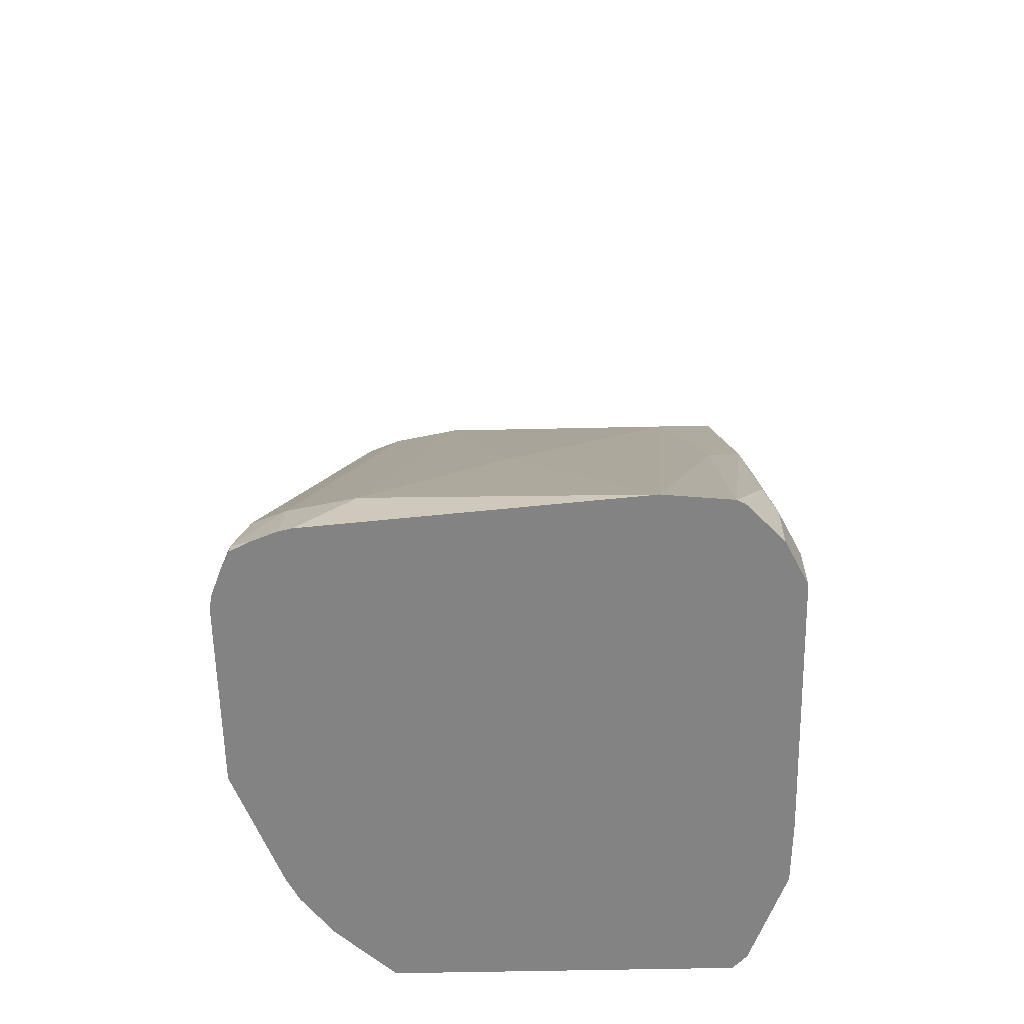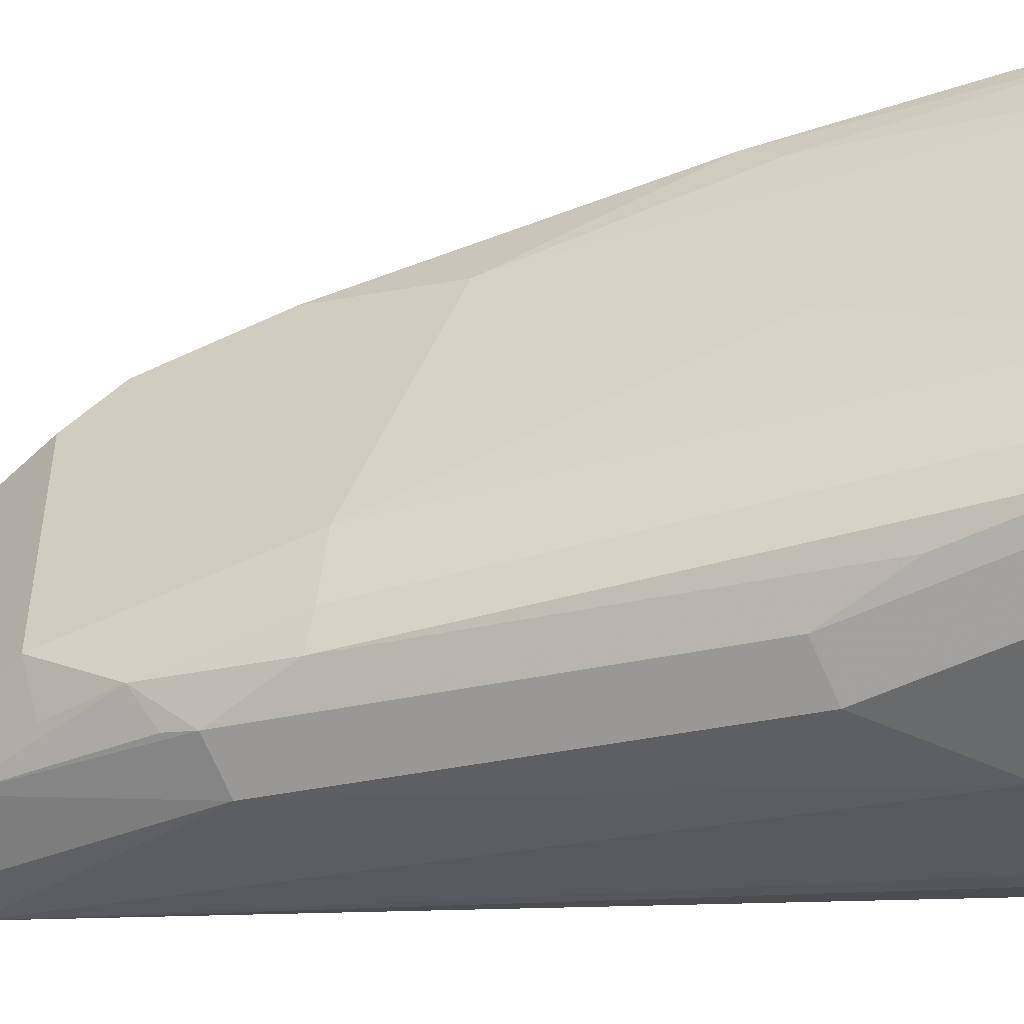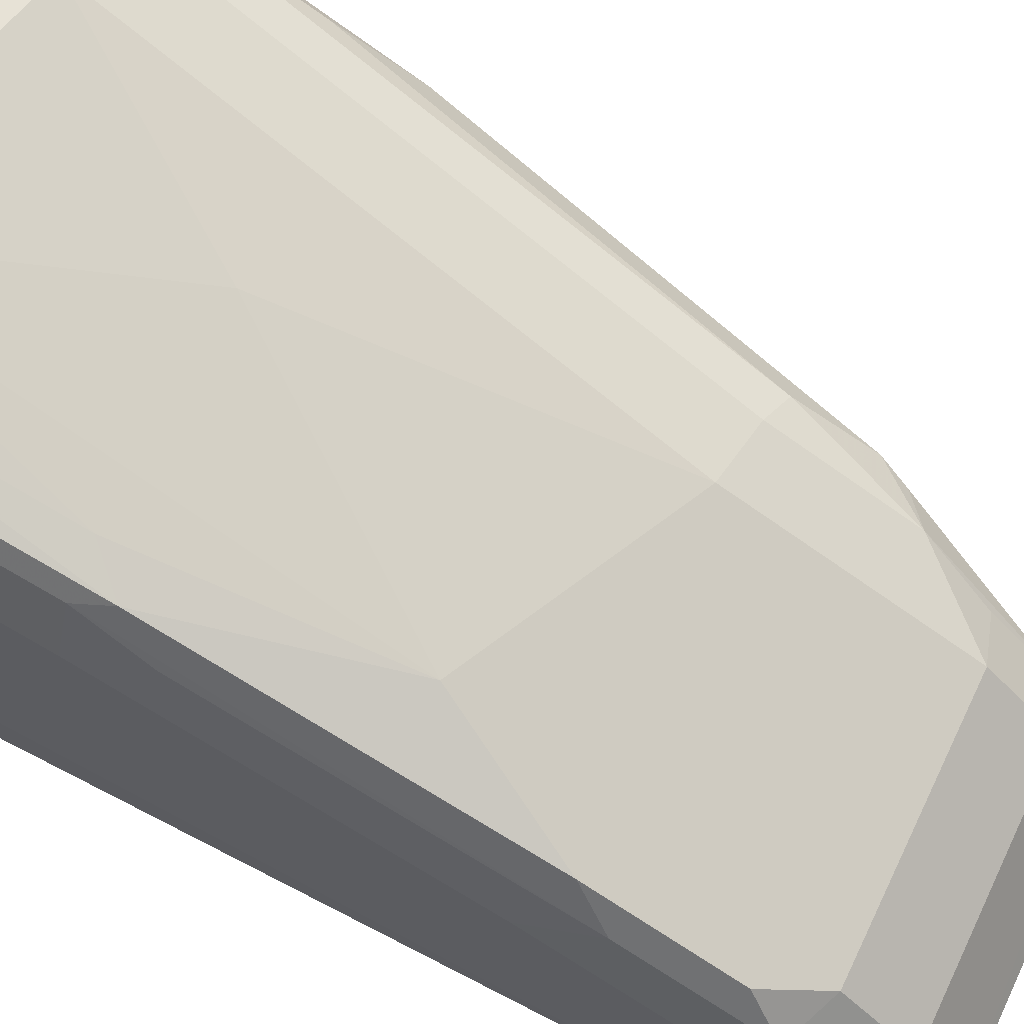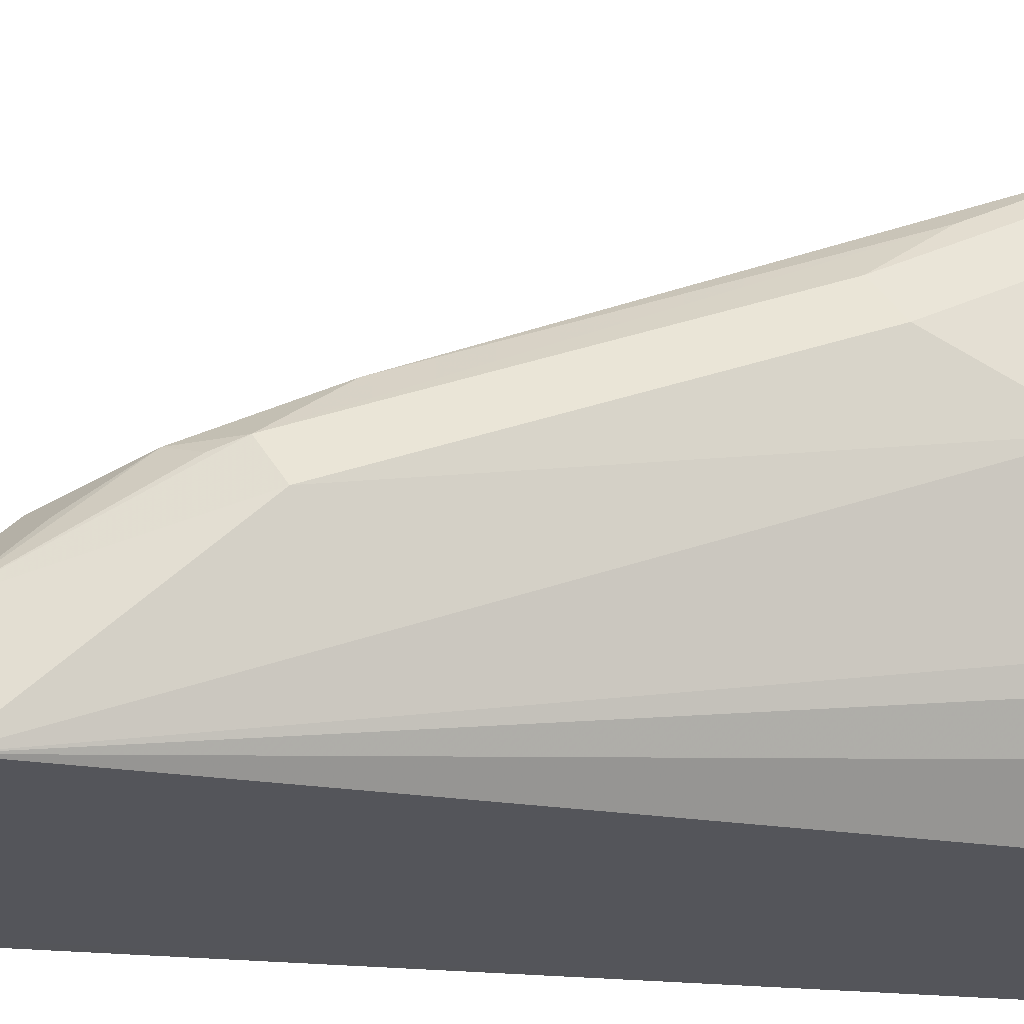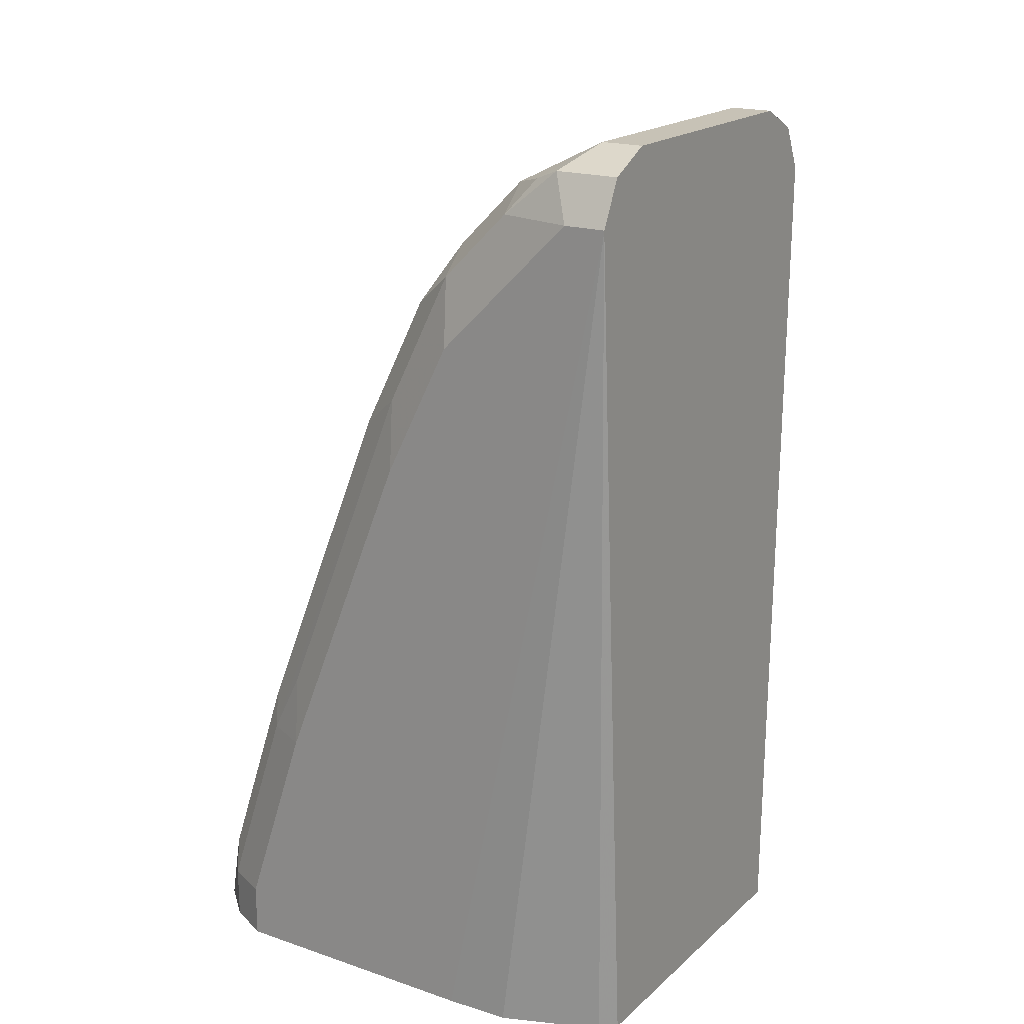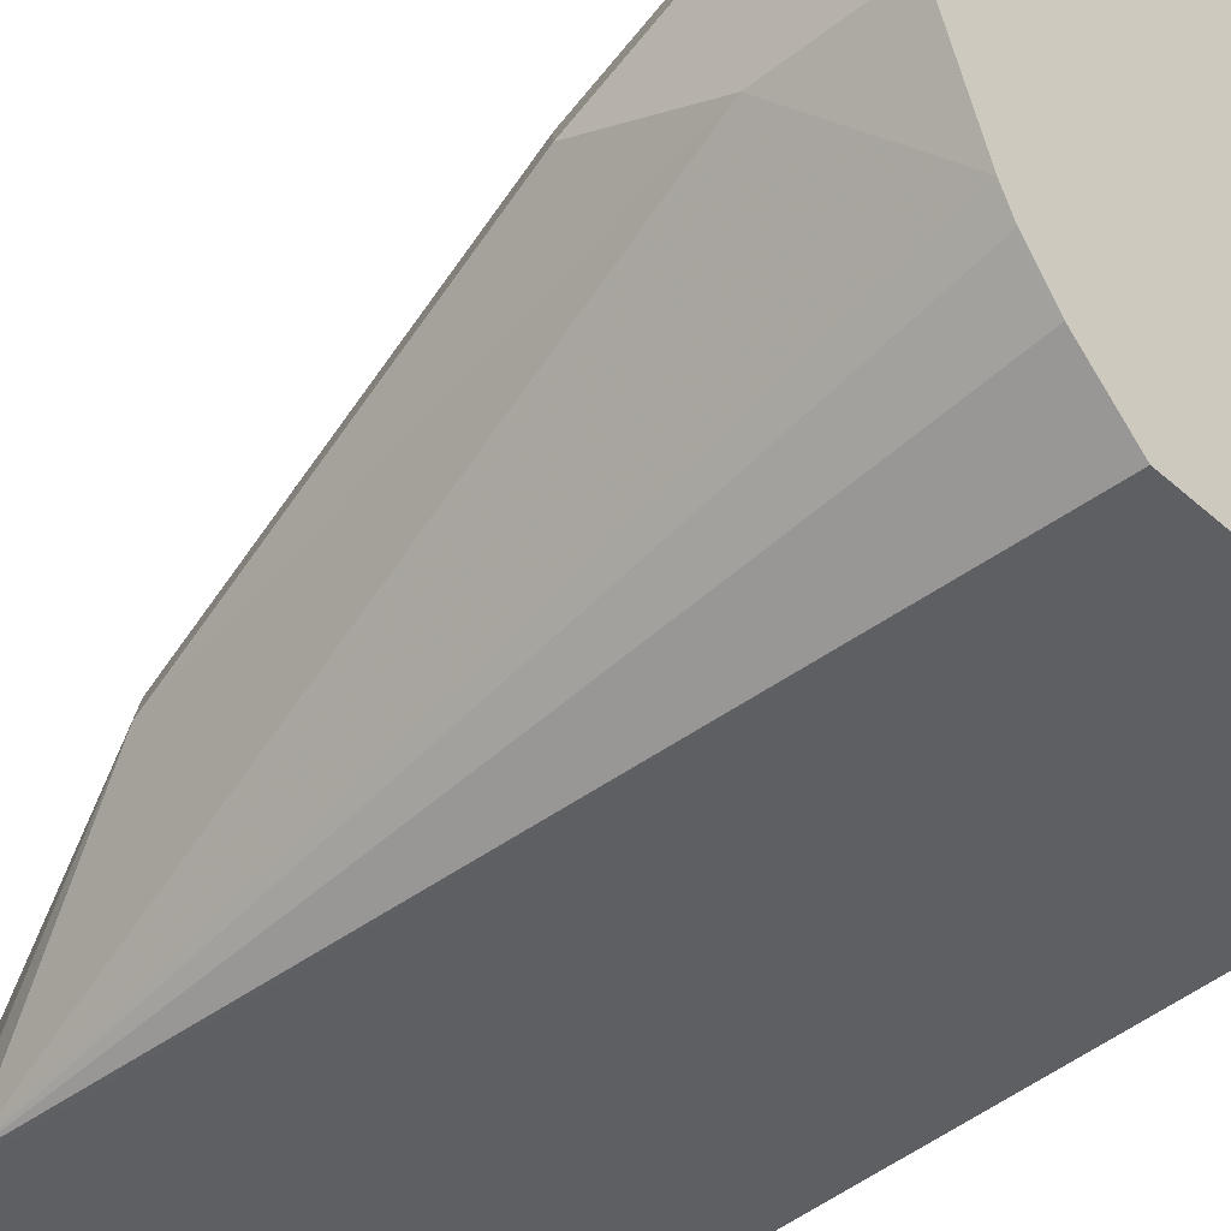
<metadata>
{"format":"obj","ext":"obj","renderer":"f3d","projection":"perspective","resolution":1024,"background":"white","views":[{"elev":-61.2,"azim":1.2,"up":"+Y"},{"elev":37.2,"azim":-91.1,"up":"+Z"},{"elev":66.6,"azim":115.7,"up":"+Z"},{"elev":-24.9,"azim":-103.6,"up":"+Z"},{"elev":19.1,"azim":122.5,"up":"+Y"},{"elev":-41.9,"azim":-46.6,"up":"+Z"}]}
</metadata>
<code>
v 0.06236 0.04555 -0.0124
v -0.02077 0.06238 -0.02079
v -0.03759 0.04555 -0.02079
v 0.08315 0.04555 -0.01449
v 0.08315 0.1247 -0.04158
v 0.07275 0.1975 -0.06757
v 0.02079 0.1247 -0.04158
v -0.04157 0.06496 -0.02599
v -0.04157 0.04555 -0.02168
v 1.628e-05 0.2286 -0.08316
v -0.02077 0.2312 -0.08835
v 0.08578 0.04555 -0.01581
v 0.09353 0.07277 -0.02599
v 0.09353 0.1351 -0.04677
v 0.09353 0.239 -0.08835
v 0.09353 0.2806 -0.1091
v 0.08315 0.2564 -0.097
v 1.628e-05 0.2564 -0.097
v -0.05196 0.06757 -0.03119
v -0.05543 0.04852 -0.02772
v -0.04952 0.04555 -0.02476
v -0.02077 0.2728 -0.1091
v -0.03117 0.2338 -0.09355
v 0.097 0.04555 -0.02772
v 0.097 0.06238 -0.02772
v 0.097 0.1247 -0.0485
v 0.09872 0.2494 -0.1013
v 0.09872 0.291 -0.1221
v 0.08315 0.2979 -0.1178
v 1.628e-05 0.2979 -0.1178
v -0.05196 0.1092 -0.05197
v -0.05837 0.04555 -0.03364
v -0.05543 0.04555 -0.02772
v -0.05543 0.09008 -0.0485
v -0.06234 0.08317 -0.06238
v -0.01558 0.2936 -0.1247
v -0.01558 0.3144 -0.1455
v -0.03117 0.265 -0.1143
v -0.03464 0.2564 -0.1109
v 0.1039 0.04555 -0.04158
v 0.1039 0.06238 -0.04158
v 0.1039 0.1247 -0.06238
v 0.09872 0.1455 -0.05978
v 0.1039 0.2286 -0.1039
v 0.1039 0.2702 -0.1247
v 0.1039 0.3118 -0.1663
v 0.09872 0.3118 -0.1429
v 0.08315 0.3187 -0.1386
v 1.628e-05 0.3187 -0.1386
v -0.05543 0.1317 -0.0693
v -0.06146 0.04555 -0.04158
v -0.06234 0.1247 -0.08316
v -0.06234 0.04555 -0.04555
v -0.01039 0.3274 -0.1559
v -0.01385 0.3256 -0.1663
v -0.02077 0.3118 -0.1663
v -0.04157 0.2494 -0.1247
v 0.1039 0.04555 -0.1247
v 0.1039 0.3118 -0.1793
v 0.097 0.3256 -0.1594
v 0.09353 0.3222 -0.1507
v 0.08315 0.3326 -0.1663
v -0.06234 0.08317 -0.1039
v -0.06234 0.04555 -0.1039
v 1.628e-05 0.3326 -0.1663
v 1.628e-05 0.3326 -0.1793
v -0.01385 0.3256 -0.1793
v -0.02077 0.3118 -0.1793
v 0.1031 0.04555 -0.1447
v 0.102 0.303 -0.1793
v 0.097 0.3256 -0.1793
v 0.09155 0.04555 -0.1747
v 0.08712 0.04555 -0.1791
v 0.08315 0.3326 -0.1793
v -0.04836 0.04555 -0.1415
v -0.01856 0.3029 -0.1793
v -0.0168 0.04555 -0.1791
v -0.03477 0.04555 -0.1623
v -0.04439 0.04555 -0.1495
v 0.0971 0.29 -0.1793
v 0.04157 0.2702 -0.1793
v 0.05619 0.2735 -0.1793
v 0.06397 0.2764 -0.1793
v -0.01486 0.2939 -0.1793
v -0.00726 0.2837 -0.1793
v 0.002881 0.2761 -0.1793
v 0.0119 0.2724 -0.1793
v 0.02079 0.2702 -0.1793
f 40 44 42
f 47 61 48
f 40 45 44
f 40 42 41
f 46 59 71
f 46 71 60
f 46 60 47
f 47 60 61
f 48 61 62
f 54 65 66
f 48 54 49
f 50 57 52
f 52 57 63
f 54 62 65
f 54 66 67
f 54 67 55
f 40 46 45
f 55 67 68
f 48 62 54
f 40 59 46
f 32 35 51
f 39 57 50
f 55 68 56
f 29 48 49
f 29 49 30
f 30 49 37
f 30 37 36
f 31 50 34
f 31 39 50
f 34 50 52
f 40 58 59
f 35 52 63
f 35 64 53
f 35 53 51
f 37 39 38
f 37 49 54
f 37 54 55
f 37 55 56
f 37 56 57
f 37 57 39
f 35 63 64
f 56 68 57
f 68 78 79
f 58 69 59
f 62 66 65
f 63 75 64
f 63 68 75
f 68 76 77
f 68 77 78
f 28 48 29
f 68 79 75
f 70 73 80
f 62 74 66
f 73 77 88
f 73 81 82
f 73 82 83
f 73 83 80
f 76 84 77
f 77 84 85
f 77 85 86
f 77 86 87
f 77 87 88
f 73 88 81
f 57 68 63
f 60 62 61
f 60 71 74
f 59 70 80
f 59 80 83
f 59 83 82
f 59 82 81
f 59 81 88
f 59 88 87
f 59 87 86
f 59 86 85
f 60 74 62
f 59 85 84
f 59 76 68
f 59 68 67
f 59 67 66
f 59 66 74
f 59 74 71
f 59 69 72
f 59 72 73
f 59 73 70
f 59 84 76
f 28 47 48
f 28 45 46
f 1 72 69
f 1 6 7
f 1 7 2
f 2 8 9
f 2 9 3
f 2 7 10
f 2 10 11
f 2 11 8
f 4 13 14
f 4 14 5
f 5 14 6
f 6 15 16
f 6 16 17
f 6 17 18
f 6 18 10
f 6 10 7
f 6 14 15
f 8 19 20
f 1 5 6
f 1 4 5
f 1 12 4
f 1 24 12
f 1 2 3
f 1 3 9
f 1 9 21
f 1 21 33
f 1 33 32
f 1 32 51
f 1 51 53
f 1 53 64
f 8 20 9
f 1 64 75
f 1 79 78
f 1 78 77
f 1 77 73
f 1 73 72
f 28 46 47
f 1 69 58
f 1 58 40
f 1 40 24
f 1 75 79
f 8 11 19
f 4 12 13
f 10 18 11
f 20 52 35
f 20 35 32
f 22 30 36
f 22 36 37
f 22 37 38
f 22 38 39
f 22 39 23
f 23 39 31
f 20 34 52
f 24 40 41
f 9 20 21
f 26 42 43
f 26 43 27
f 26 41 42
f 27 44 45
f 27 45 28
f 27 43 42
f 27 42 44
f 24 41 25
f 20 31 34
f 25 41 26
f 20 32 33
f 20 33 21
f 11 18 22
f 11 22 23
f 11 23 19
f 12 24 25
f 13 25 26
f 13 26 14
f 14 26 27
f 14 27 15
f 12 25 13
f 16 28 29
f 16 29 30
f 16 30 18
f 16 18 17
f 16 27 28
f 18 30 22
f 19 23 31
f 15 27 16
f 19 31 20

</code>
